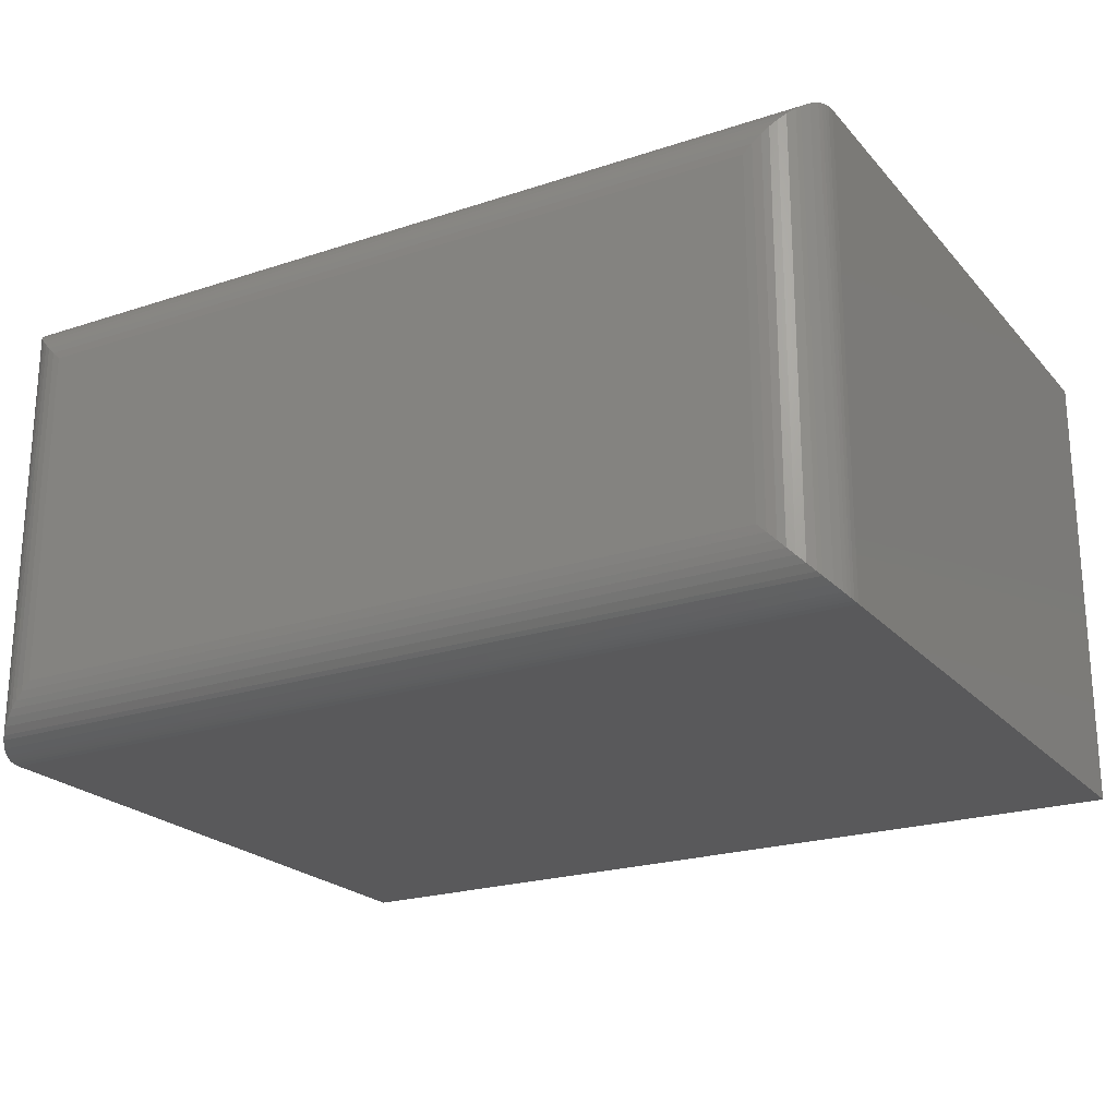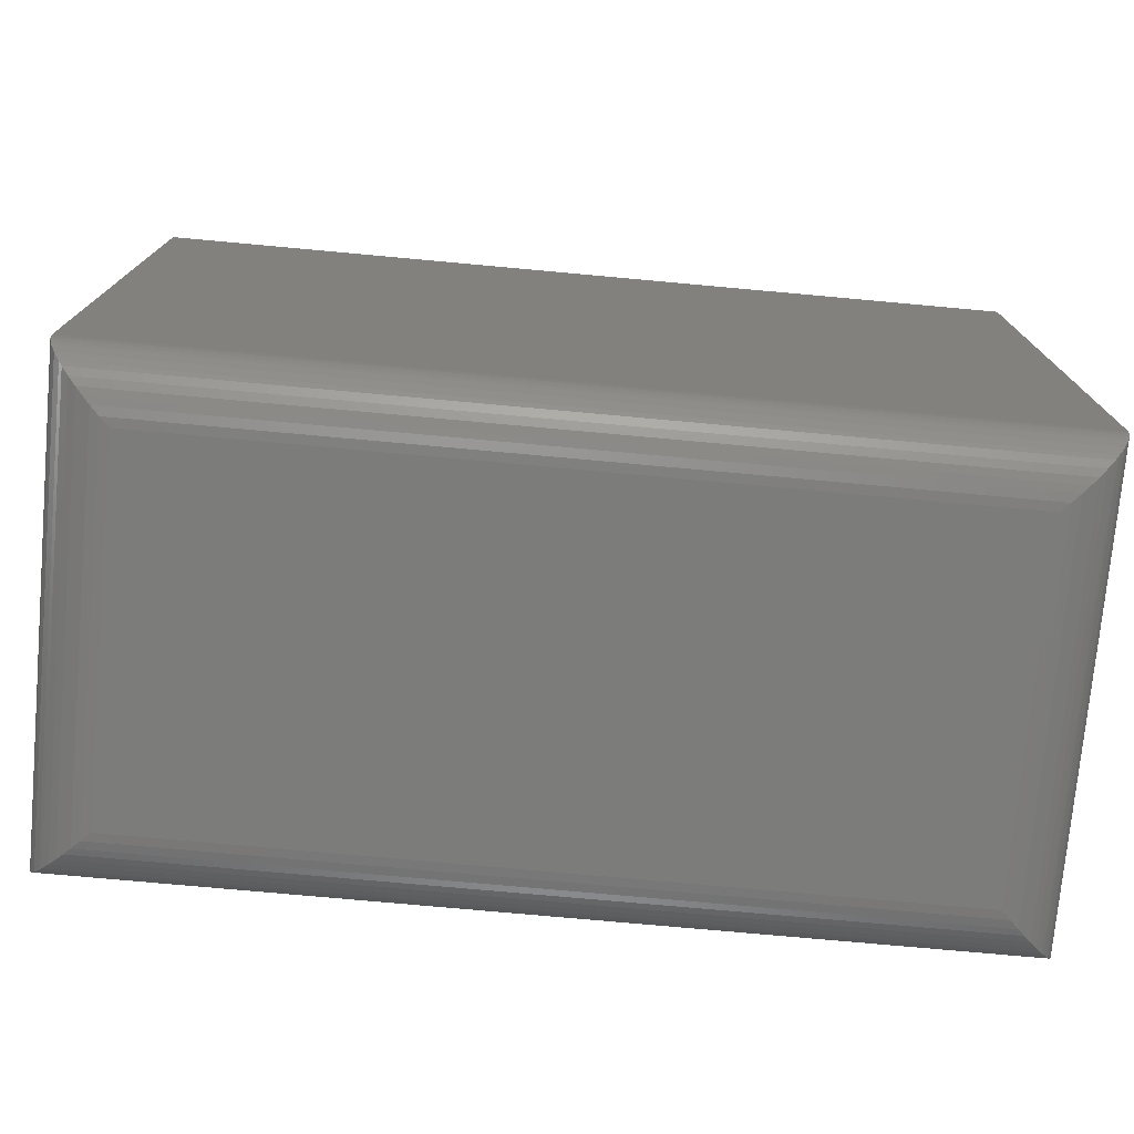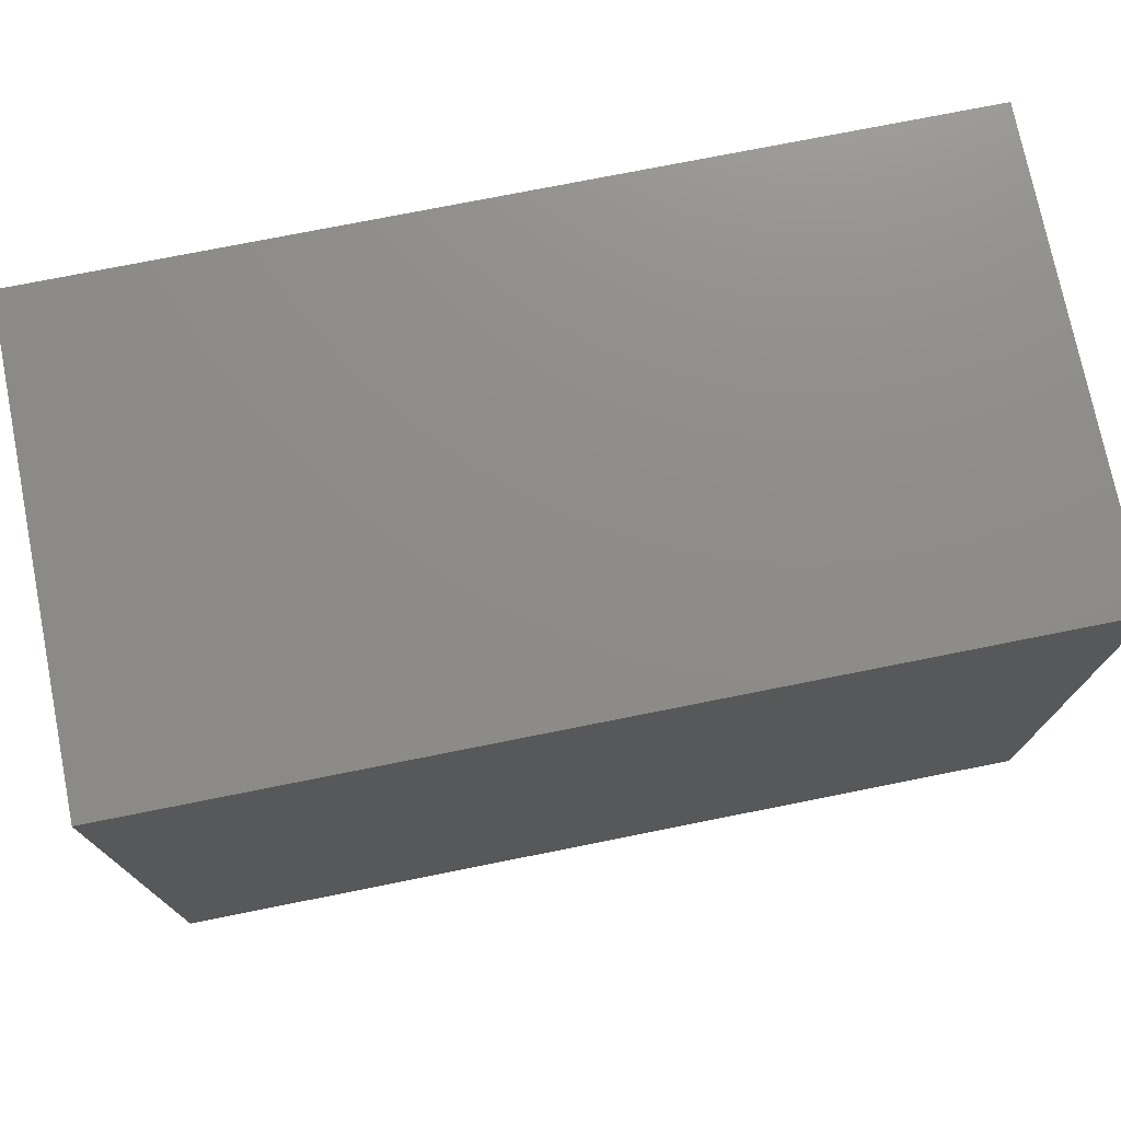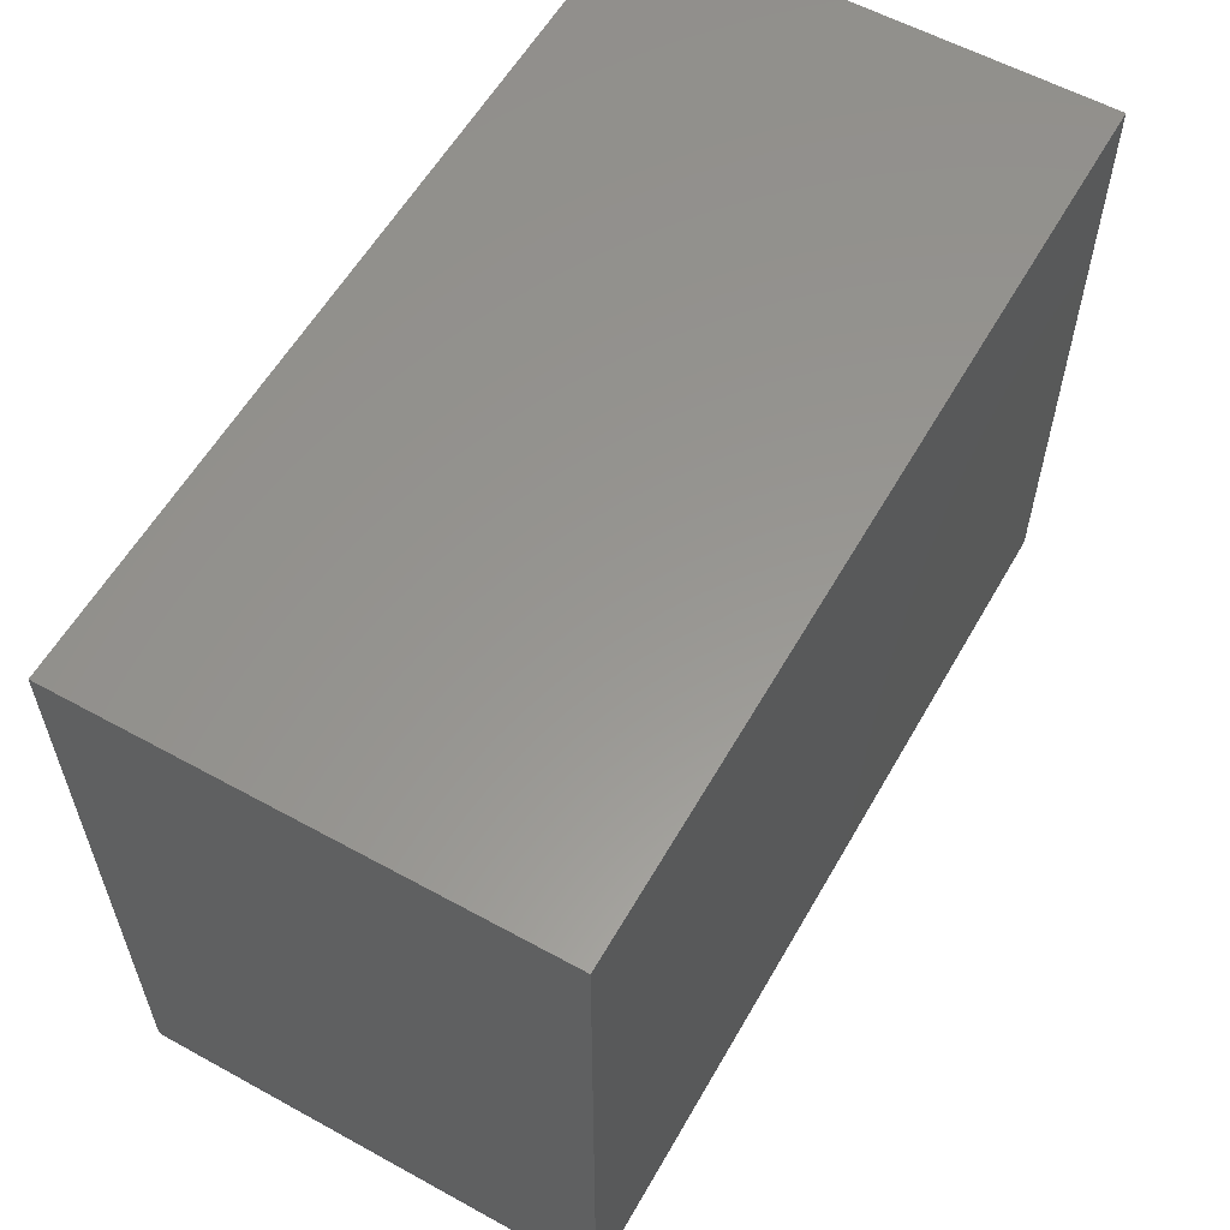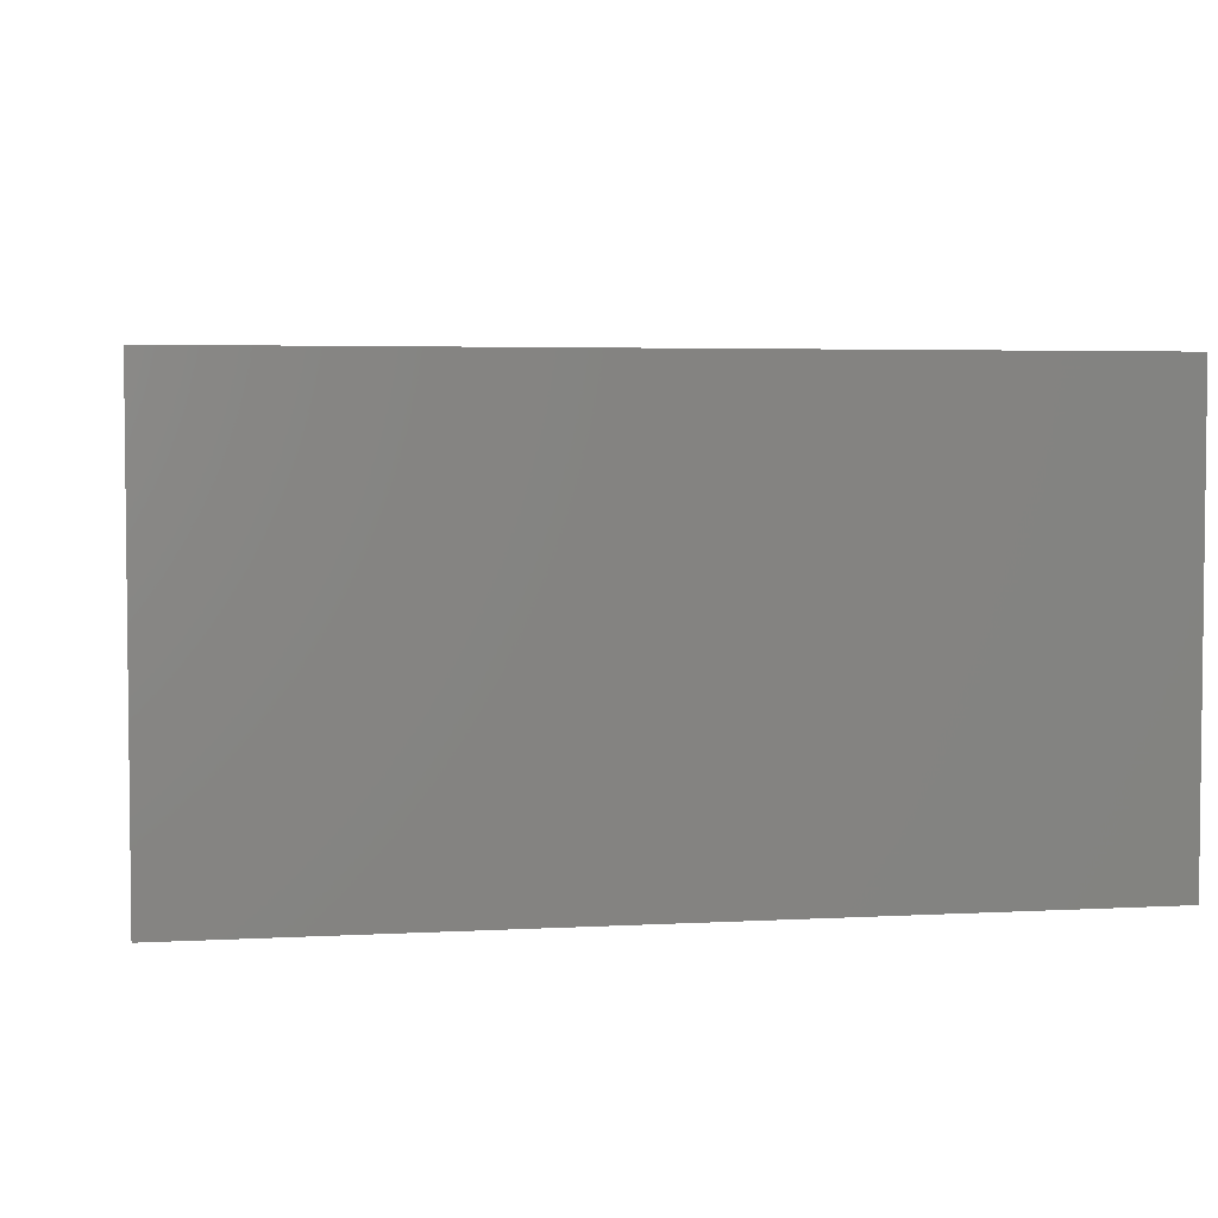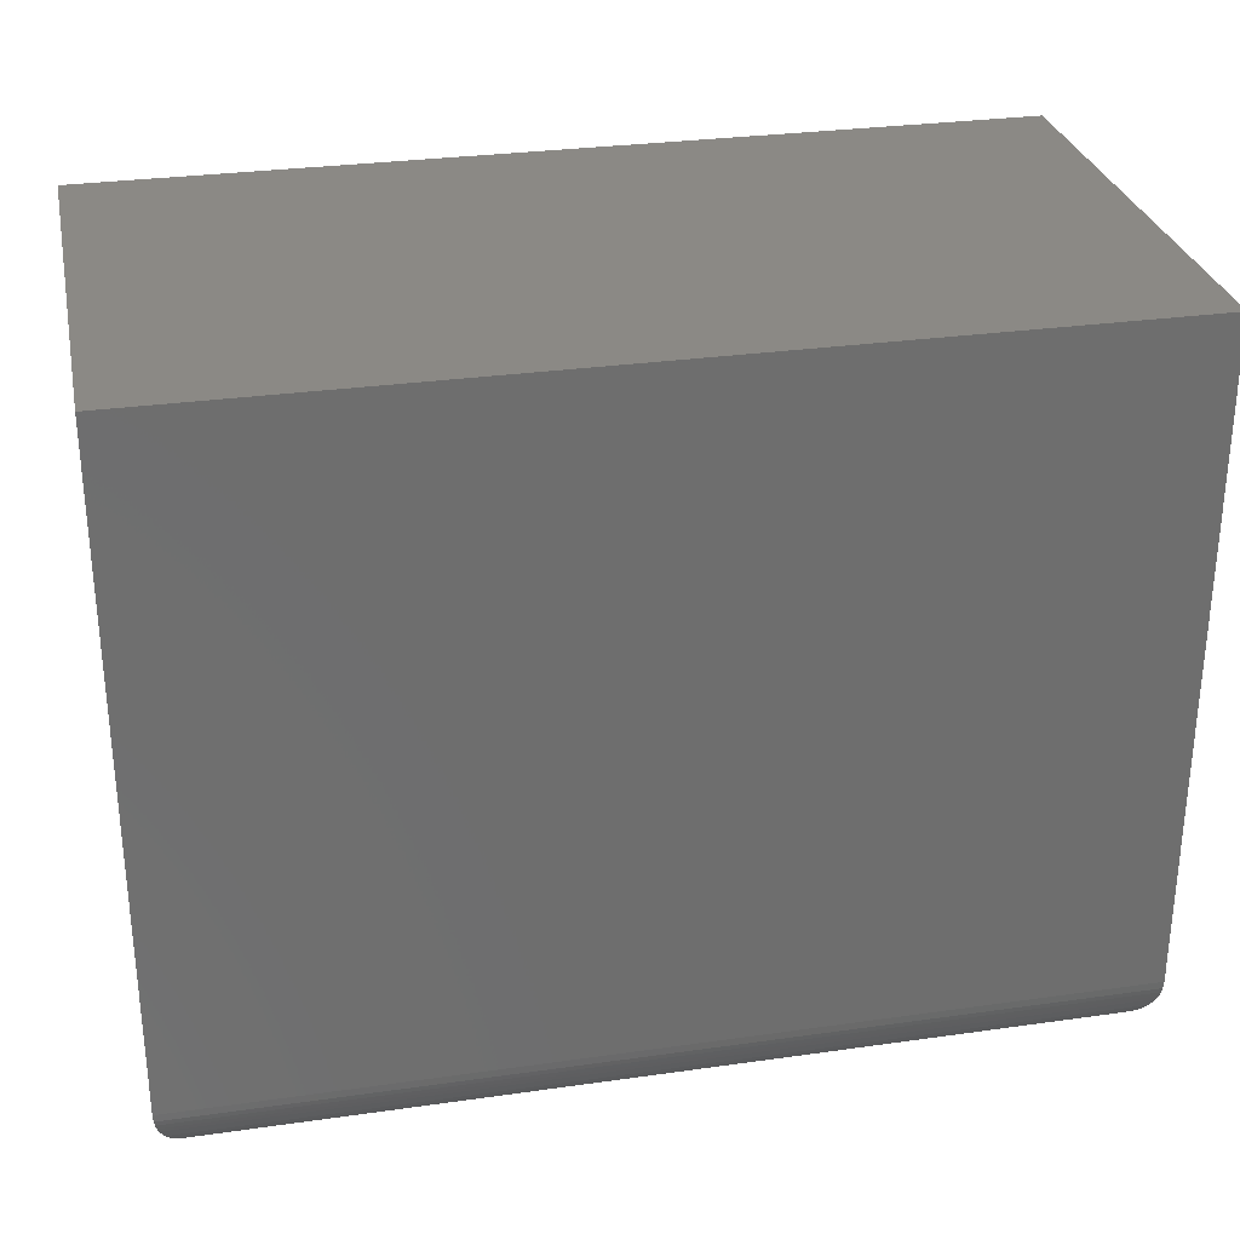
<metadata>
{"format":"stl","ext":"stl","renderer":"f3d","projection":"perspective","resolution":1024,"background":"white","views":[{"elev":-22.3,"azim":-150.2,"up":"+Y"},{"elev":-75.3,"azim":-5.2,"up":"+Z"},{"elev":74.7,"azim":168.7,"up":"+Z"},{"elev":58.3,"azim":119.6,"up":"+Z"},{"elev":3.9,"azim":-10.3,"up":"+Y"},{"elev":29.5,"azim":-11.8,"up":"+Z"}]}
</metadata>
<code>
# stl→obj: 60 verts, 116 faces
v -0.3672 -0.2422 0.4219
v 0.09375 -0.2422 0.4219
v -0.3672 -0.2422 0.7545
v 0.09375 -0.2422 0.7545
v -0.3672 1.735e-18 0.4219
v -0.3672 2.02e-17 0.7545
v 0.09375 3.426e-17 0.4219
v 0.09375 4.579e-17 0.7545
v -0.3359 -0.2109 0.3906
v -0.3359 -0.03125 0.3906
v 0.0625 -0.2109 0.3906
v 0.0625 -0.03125 0.3906
v -0.3404 -0.02683 0.3909
v 0.06692 -0.02683 0.3909
v -0.3651 -0.002081 0.4107
v 0.08947 -0.004275 0.4061
v -0.3629 -0.004275 0.4061
v 0.08658 -0.007174 0.402
v -0.36 -0.007174 0.402
v 0.08491 -0.008839 0.4001
v -0.3583 -0.008839 0.4001
v 0.08158 -0.01217 0.3971
v -0.355 -0.01217 0.3971
v 0.07801 -0.01574 0.3947
v -0.3514 -0.01574 0.3947
v 0.07465 -0.0191 0.3931
v -0.3481 -0.0191 0.3931
v 0.0712 -0.02255 0.3919
v -0.3446 -0.02255 0.3919
v -0.3669 -0.0002397 0.418
v 0.09351 -0.0002397 0.418
v -0.3665 -0.0006549 0.4155
v 0.0931 -0.0006549 0.4155
v -0.3659 -0.001261 0.4131
v 0.09249 -0.001261 0.4131
v 0.09167 -0.002081 0.4107
v -0.3404 -0.2154 0.3909
v -0.3446 -0.2196 0.3919
v -0.3481 -0.2231 0.3931
v -0.3514 -0.2264 0.3947
v -0.355 -0.23 0.3971
v -0.3583 -0.2333 0.4001
v -0.36 -0.235 0.402
v -0.3629 -0.2379 0.4061
v -0.3651 -0.2401 0.4107
v -0.3669 -0.2419 0.418
v -0.3665 -0.2415 0.4155
v -0.3659 -0.2409 0.4131
v 0.06692 -0.2154 0.3909
v 0.0712 -0.2196 0.3919
v 0.07465 -0.2231 0.3931
v 0.07801 -0.2264 0.3947
v 0.08158 -0.23 0.3971
v 0.08491 -0.2333 0.4001
v 0.08658 -0.235 0.402
v 0.08947 -0.2379 0.4061
v 0.09167 -0.2401 0.4107
v 0.09351 -0.2419 0.418
v 0.0931 -0.2415 0.4155
v 0.09249 -0.2409 0.4131
f 1 2 3
f 3 2 4
f 5 6 7
f 7 6 8
f 3 6 1
f 1 6 5
f 2 7 4
f 4 7 8
f 9 10 11
f 11 10 12
f 12 13 14
f 12 10 13
f 15 16 17
f 17 16 18
f 17 18 19
f 19 18 20
f 19 20 21
f 21 20 22
f 21 22 23
f 23 22 24
f 23 24 25
f 25 24 26
f 25 26 27
f 27 26 28
f 27 28 29
f 29 28 14
f 29 14 13
f 5 7 30
f 30 7 31
f 30 31 32
f 32 31 33
f 32 33 34
f 34 33 35
f 34 35 15
f 15 35 36
f 15 36 16
f 10 37 13
f 10 9 37
f 13 37 38
f 13 38 29
f 29 38 39
f 29 39 27
f 27 39 40
f 27 40 25
f 25 40 41
f 25 41 23
f 23 41 42
f 23 42 21
f 21 42 43
f 21 43 19
f 19 43 44
f 19 44 17
f 17 44 45
f 1 5 46
f 46 5 30
f 46 30 47
f 47 30 32
f 47 32 48
f 48 32 34
f 48 34 45
f 45 34 15
f 45 15 17
f 9 49 37
f 9 11 49
f 37 49 50
f 37 50 38
f 38 50 51
f 38 51 39
f 39 51 52
f 39 52 40
f 40 52 53
f 40 53 41
f 41 53 54
f 41 54 42
f 42 54 55
f 42 55 43
f 43 55 56
f 43 56 44
f 44 56 57
f 2 1 58
f 58 1 46
f 58 46 59
f 59 46 47
f 59 47 60
f 60 47 48
f 60 48 57
f 57 48 45
f 57 45 44
f 11 14 49
f 11 12 14
f 36 56 16
f 16 56 55
f 16 55 18
f 18 55 54
f 18 54 20
f 20 54 53
f 20 53 22
f 22 53 52
f 22 52 24
f 24 52 51
f 24 51 26
f 26 51 50
f 26 50 28
f 28 50 49
f 28 49 14
f 7 2 31
f 31 2 58
f 31 58 33
f 33 58 59
f 33 59 35
f 35 59 60
f 35 60 36
f 36 60 57
f 36 57 56
f 4 8 3
f 3 8 6

</code>
